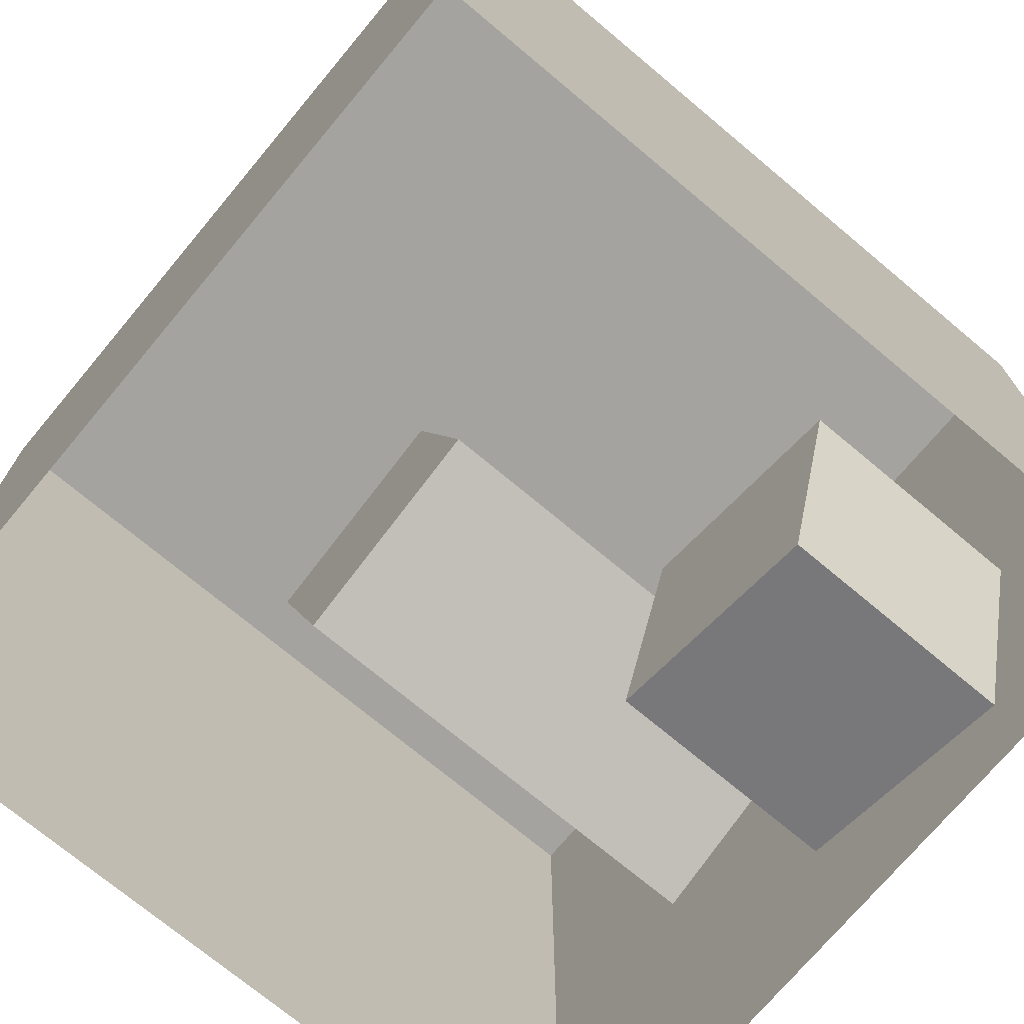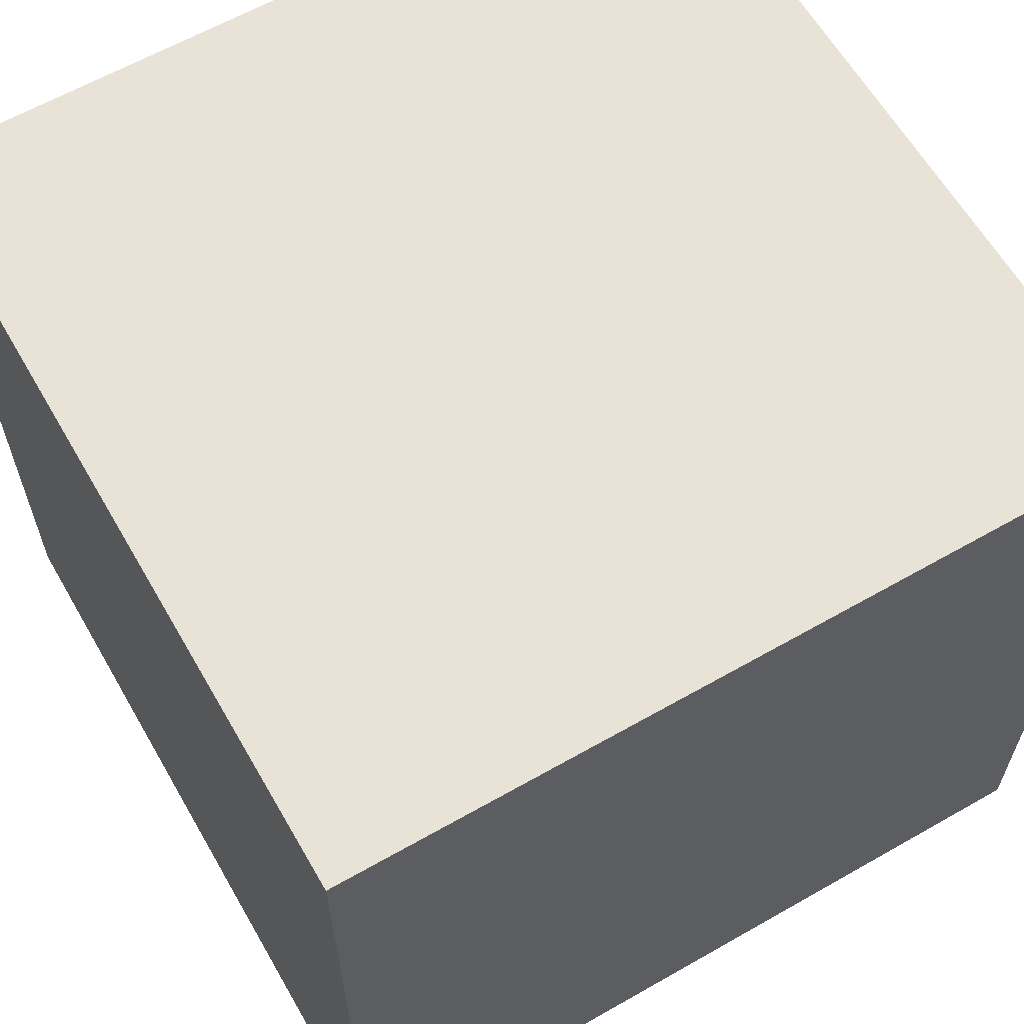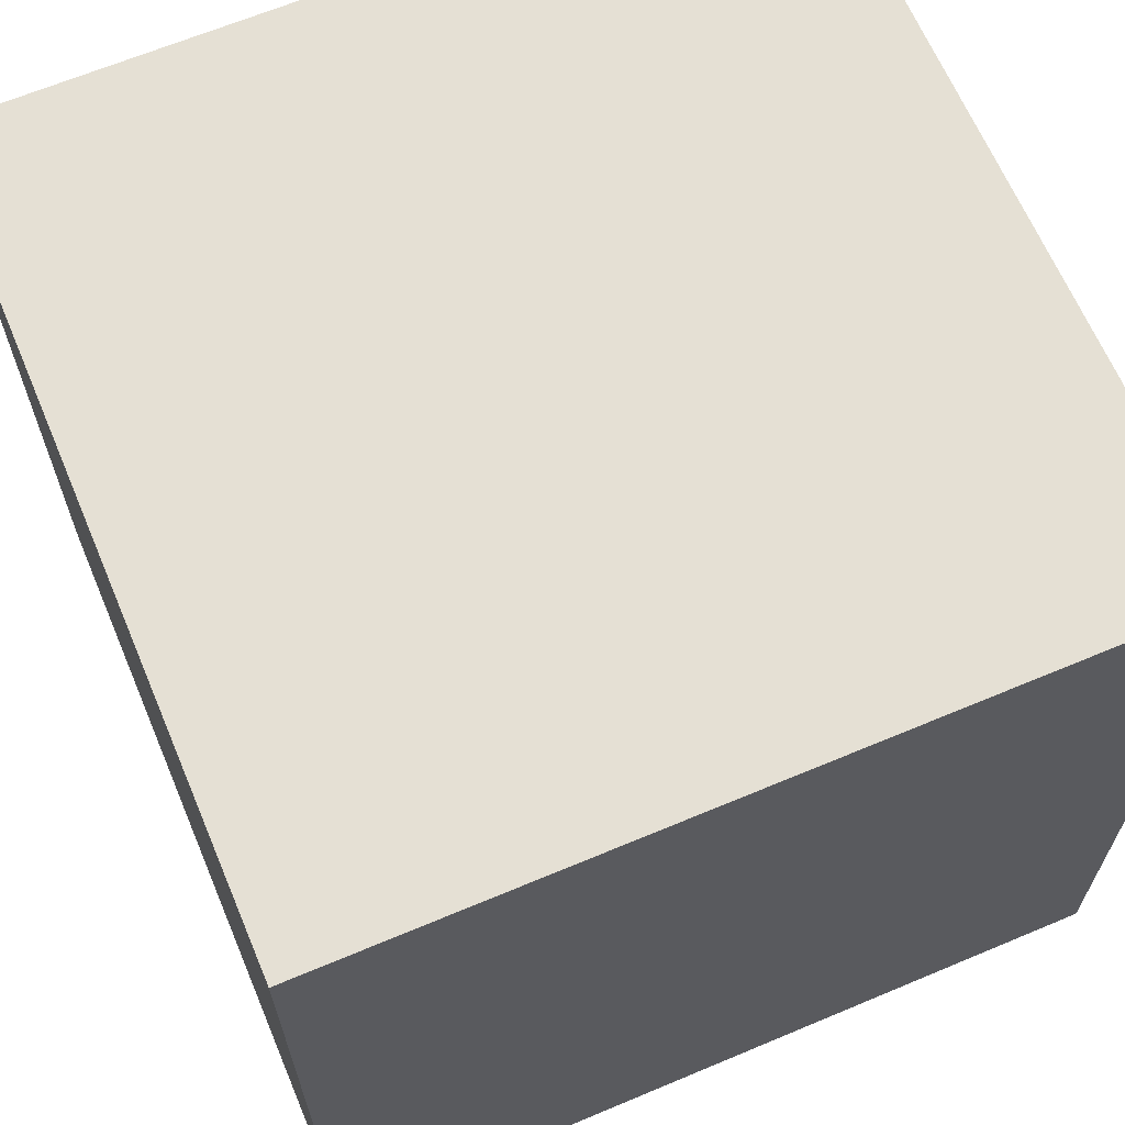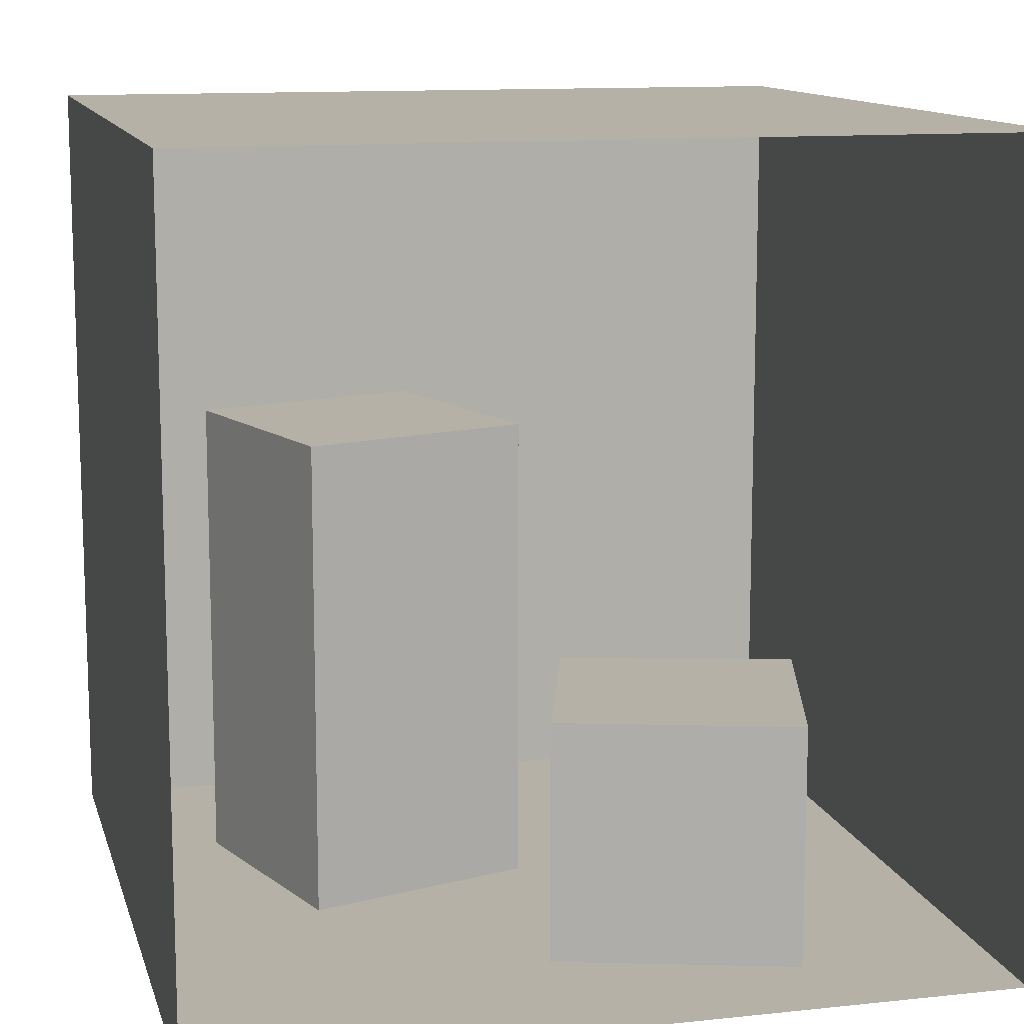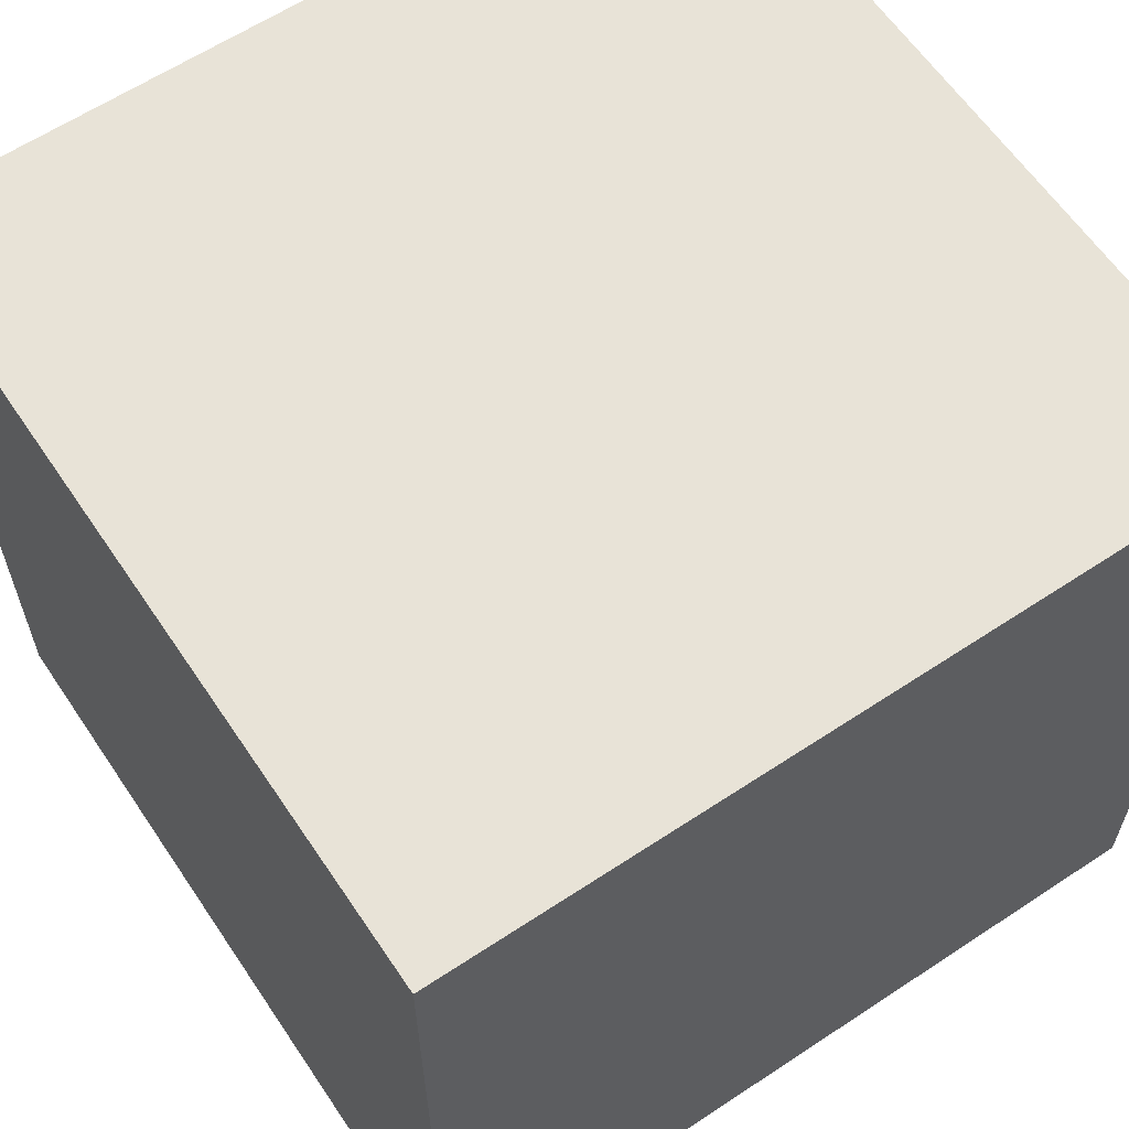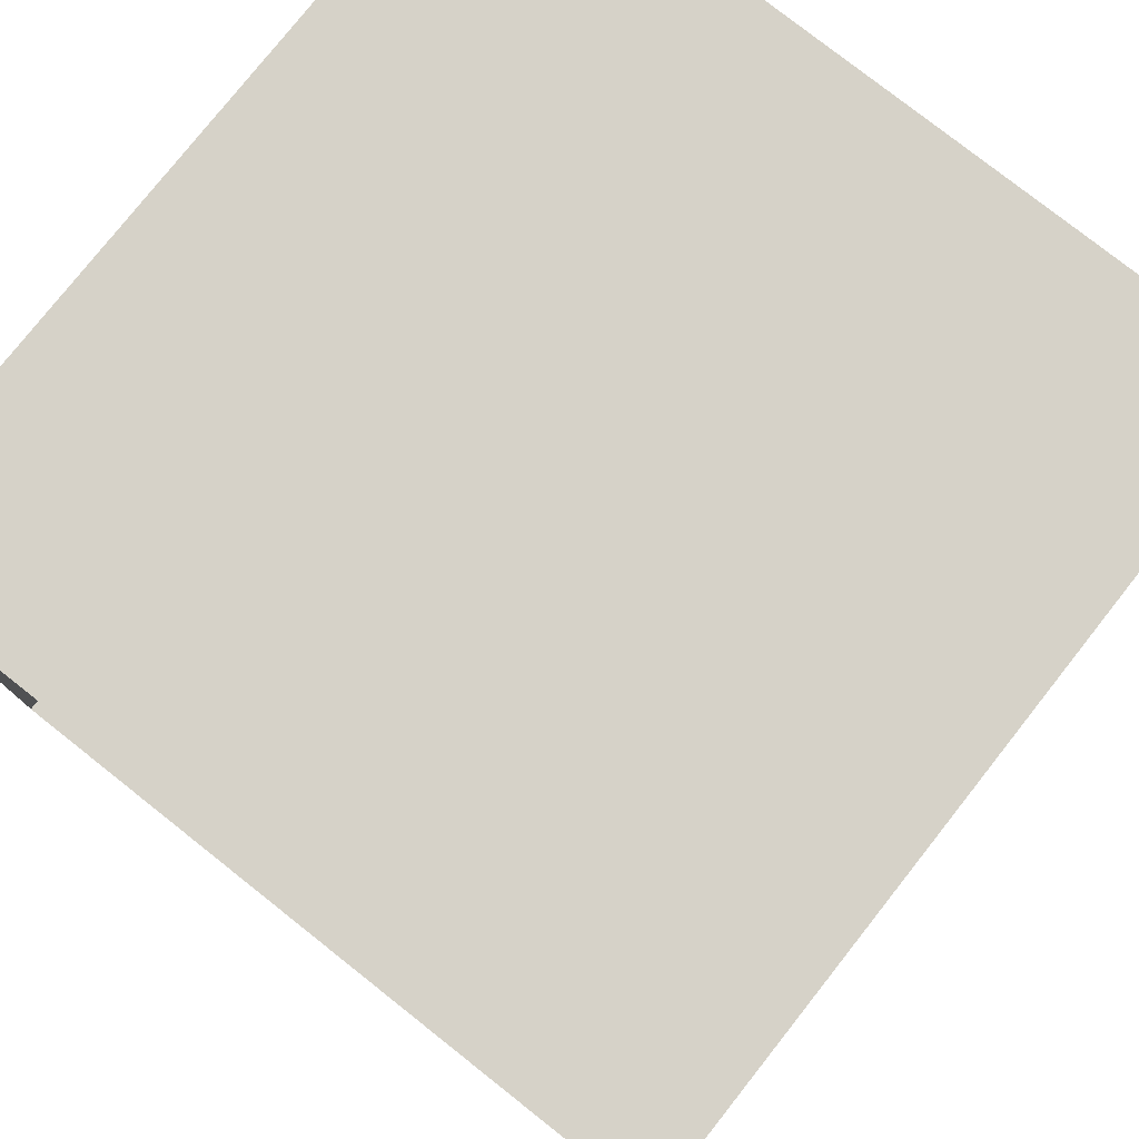
<metadata>
{"format":"obj","ext":"obj","renderer":"f3d","projection":"perspective","resolution":1024,"background":"white","views":[{"elev":-72.8,"azim":-129.9,"up":"+Z"},{"elev":62.5,"azim":-30.0,"up":"+Y"},{"elev":65.4,"azim":-22.9,"up":"+Y"},{"elev":12.1,"azim":165.8,"up":"+Y"},{"elev":61.8,"azim":146.1,"up":"+Z"},{"elev":78.2,"azim":-141.7,"up":"+Y"}]}
</metadata>
<code>
o cornell
v 1 -0 -1
v -1 -0 -1
v 1 0 1
v -1 0 1
v 1 0 1
v -1 0 1
v 1 2 1
v -1 2 1
v 1 2 -1
v 1 2 1
v -1 2 -1
v -1 2 1
v 0.05 -0.02 -0.57
v -0.13 -0.02 0
v -0.53 -0.02 -0.75
v -0.53 -0.02 -0.75
v -0.13 -0.02 0
v -0.7 -0.02 -0.17
v -0.13 -0.02 0
v 0.05 -0.02 -0.57
v -0.13 0.6 -0
v 0.05 0.6 -0.57
v -0.13 -0.02 0
v -0.13 0.6 -0
v -0.7 -0.02 -0.17
v -0.7 0.6 -0.17
v -0.7 -0.02 -0.17
v -0.7 0.6 -0.17
v -0.53 -0.02 -0.75
v -0.53 -0.02 -0.75
v -0.7 0.6 -0.17
v -0.53 0.6 -0.75
v 0.05 0.6 -0.57
v -0.53 0.6 -0.75
v -0.13 0.6 -0
v -0.13 0.6 -0
v -0.53 0.6 -0.75
v -0.7 0.6 -0.17
v 0.05 -0.02 -0.57
v -0.53 -0.02 -0.75
v -0.53 0.6 -0.75
v -0.53 0.6 -0.75
v 0.05 0.6 -0.57
v 0.05 -0.02 -0.57
v 0.71 -0.02 0.49
v 0.14 -0.02 0.67
v 0.53 -0.02 -0.09
v 0.53 -0.02 -0.09
v 0.14 -0.02 0.67
v -0.04 -0.02 0.09
v 0.14 -0.02 0.67
v 0.71 -0.02 0.49
v 0.14 1.2 0.67
v 0.14 1.2 0.67
v 0.71 -0.02 0.49
v 0.71 1.2 0.49
v 0.14 -0.02 0.67
v 0.14 1.2 0.67
v -0.04 -0.02 0.09
v -0.04 1.2 0.09
v -0.04 -0.02 0.09
v -0.04 1.2 0.09
v 0.53 -0.02 -0.09
v 0.53 1.2 -0.09
v 0.71 1.2 0.49
v 0.53 1.2 -0.09
v 0.14 1.2 0.67
v 0.14 1.2 0.67
v 0.53 1.2 -0.09
v -0.04 1.2 0.09
v 0.71 -0.02 0.49
v 0.53 -0.02 -0.09
v 0.53 1.2 -0.09
v 0.71 1.2 0.49
v 1 0 1
v 1 2 1
v 1 -0 -1
v 1 2 -1
v -1 0 1
v -1 -0 -1
v -1 2 1
v -1 2 -1
g cornell_cornell_white
f 1 2 3
f 3 2 4
f 5 6 7
f 7 6 8
f 9 10 11
f 11 10 12
f 13 14 15
f 16 17 18
f 19 20 21
f 21 20 22
f 27 28 29
f 30 31 32
f 33 34 35
f 36 37 38
f 39 40 41
f 42 43 44
f 45 46 47
f 48 49 50
f 51 52 53
f 54 55 56
f 57 58 59
f 59 58 60
f 61 62 63
f 63 62 64
f 68 69 70
f 71 72 73
f 73 74 71
f 23 24 25
f 25 24 26
f 65 66 67
g cornell_cornell_red
f 75 76 77
f 77 76 78
g cornell_cornell_green
f 79 80 81
f 81 80 82

</code>
